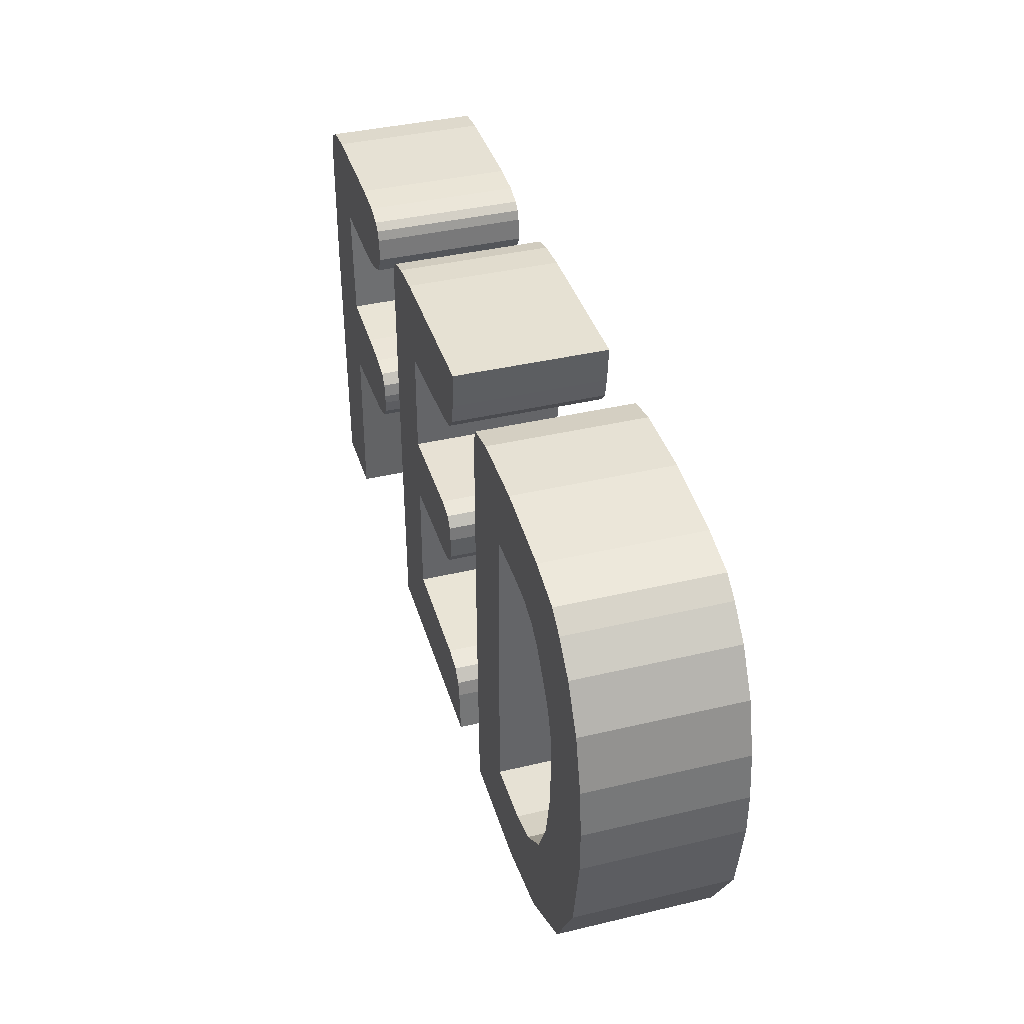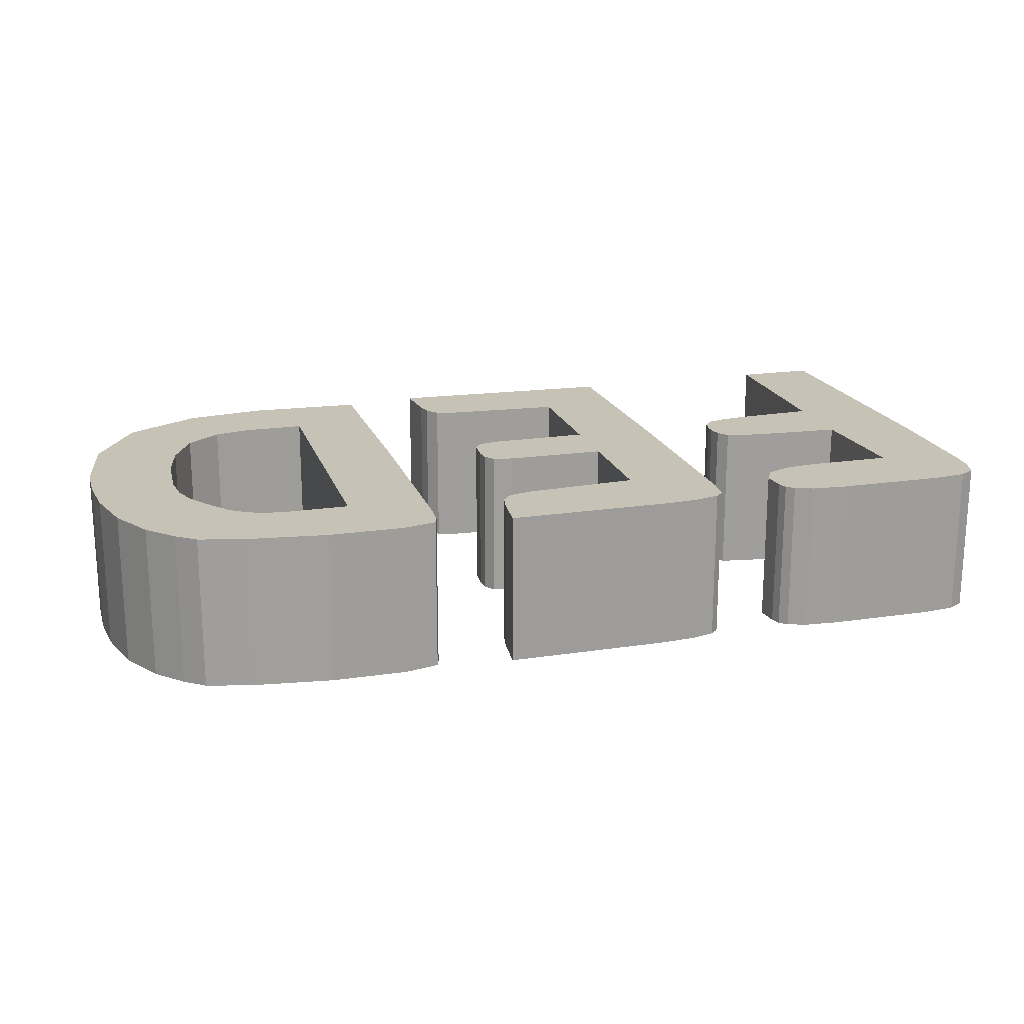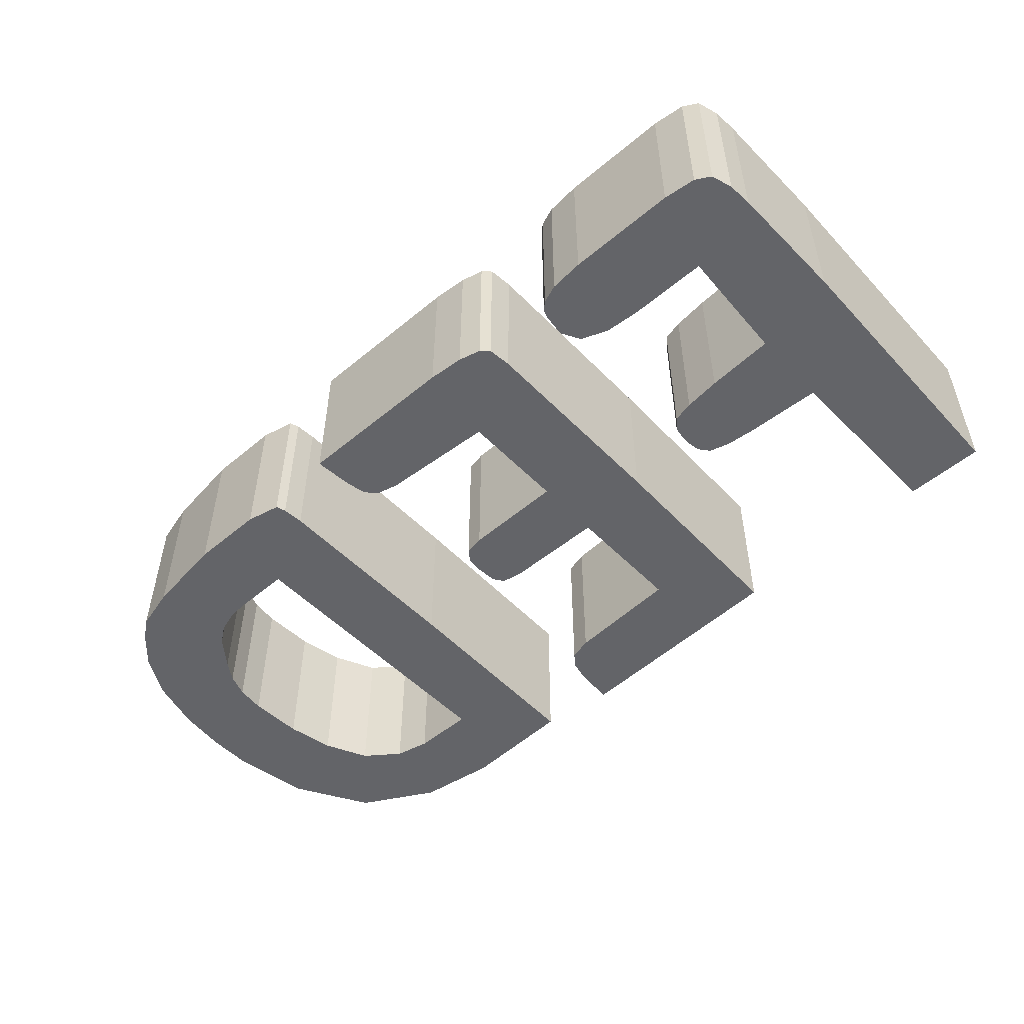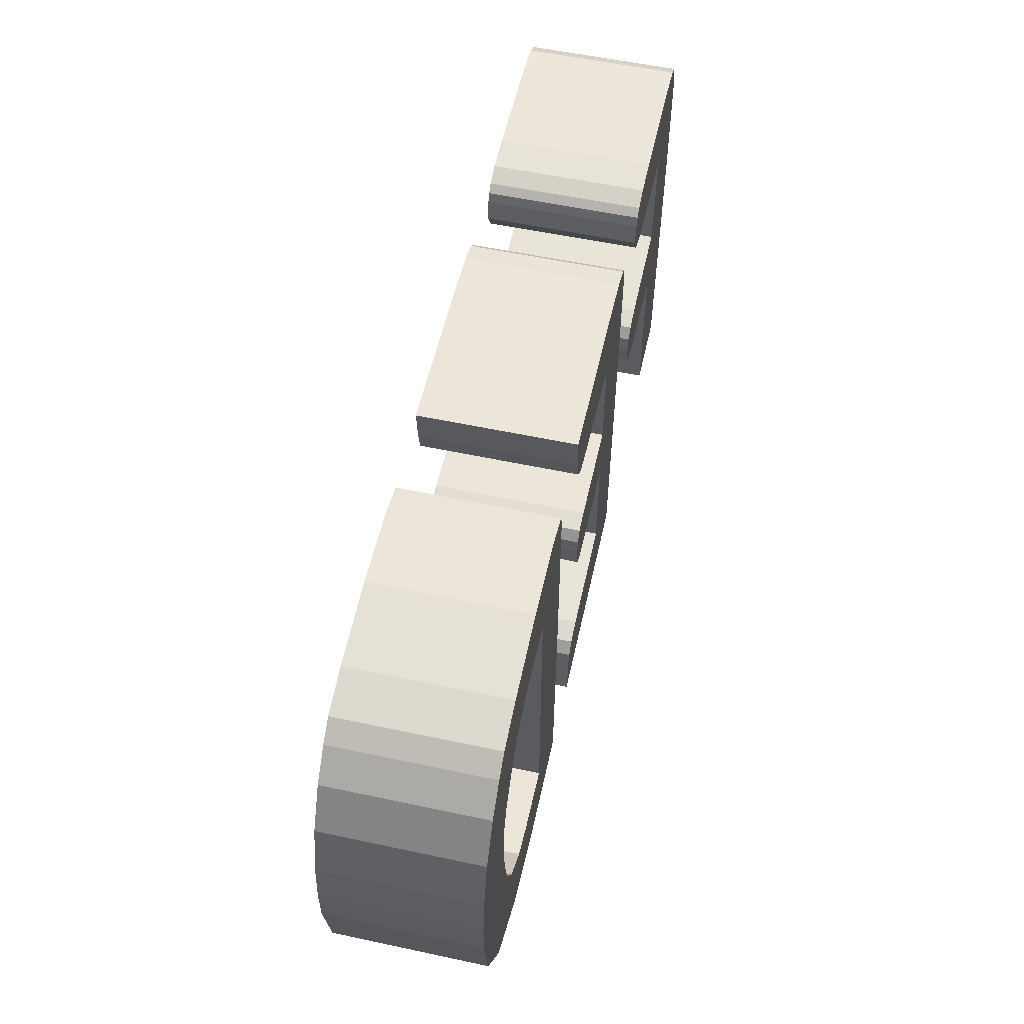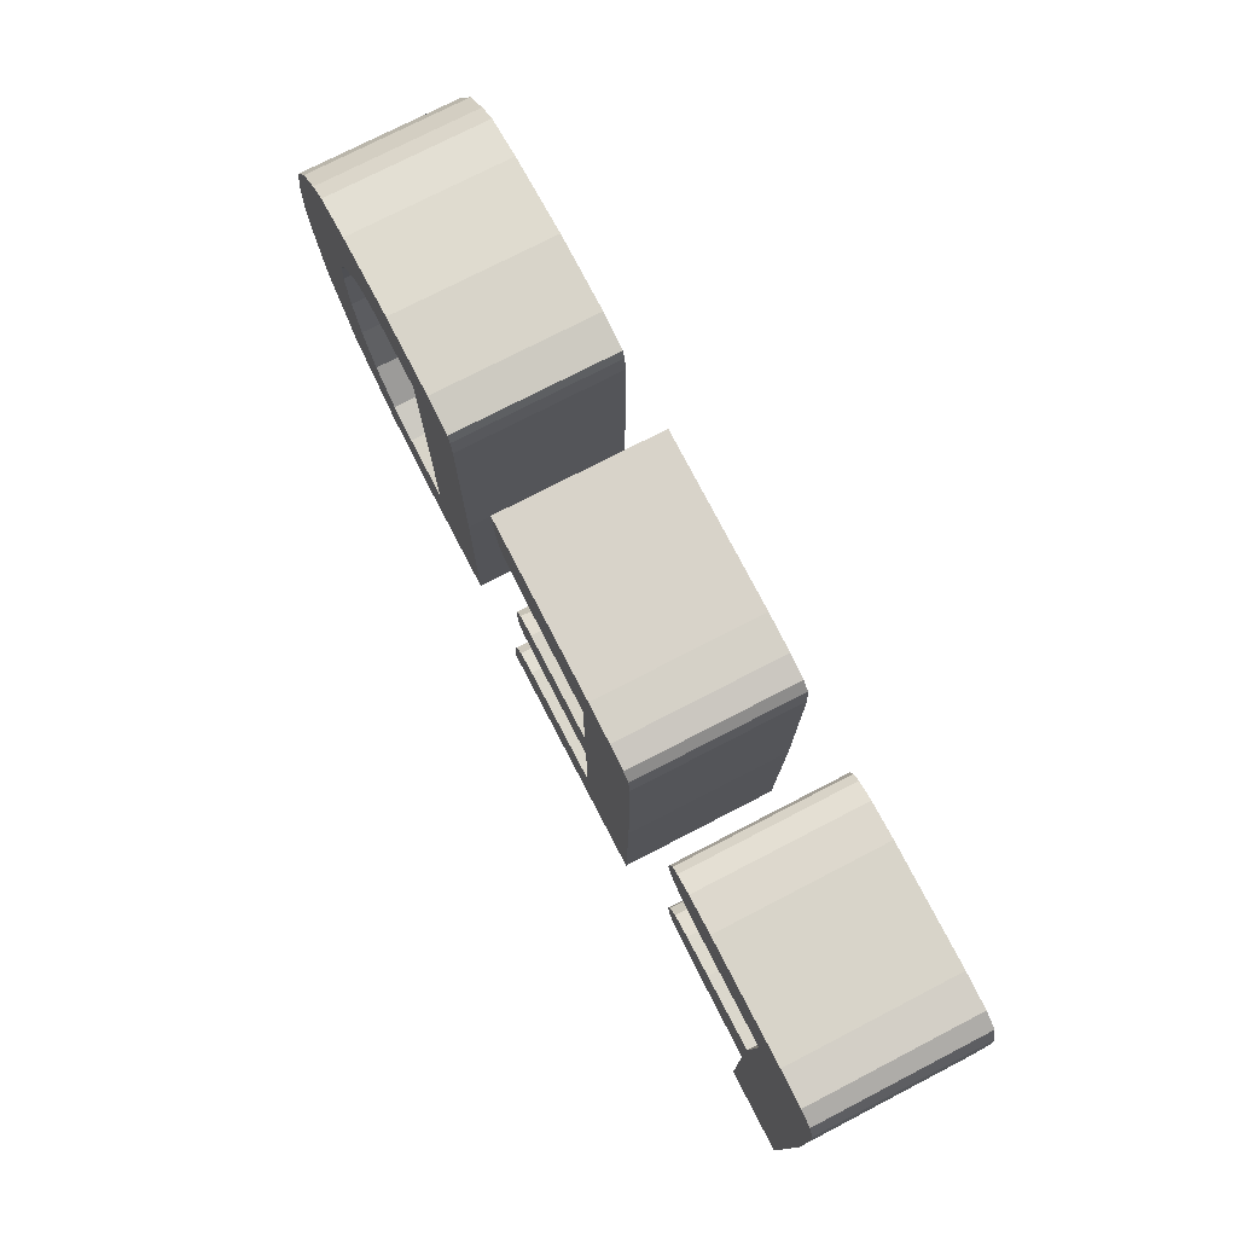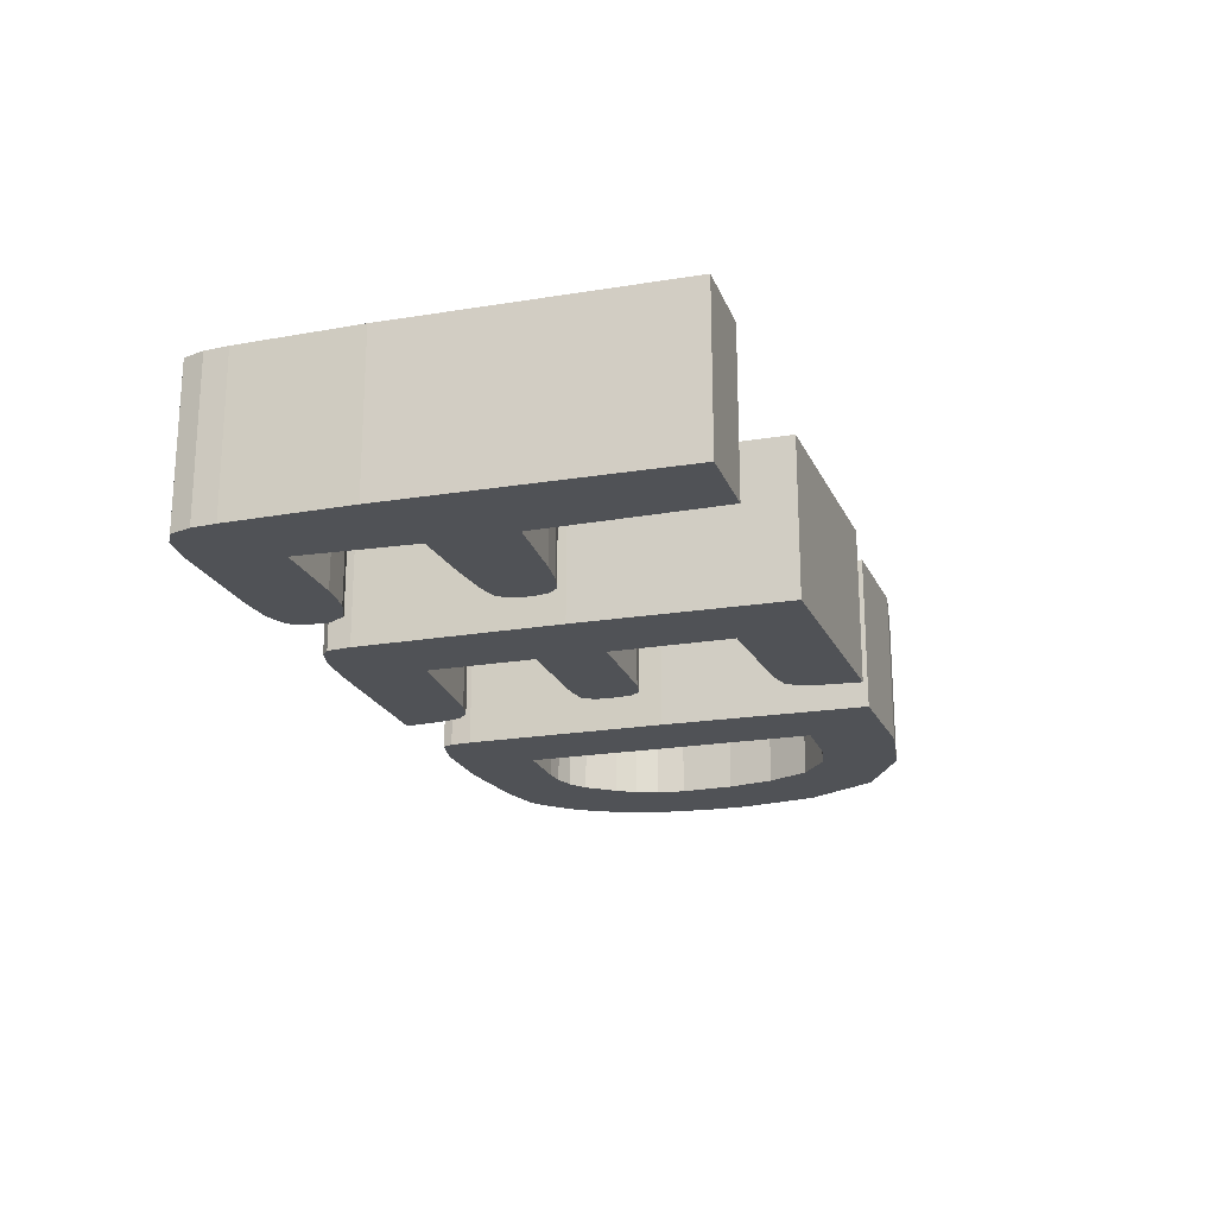
<metadata>
{"format":"obj","ext":"obj","renderer":"f3d","projection":"perspective","resolution":1024,"background":"white","views":[{"elev":39.0,"azim":73.4,"up":"+Y"},{"elev":19.2,"azim":164.1,"up":"+Z"},{"elev":-51.3,"azim":-137.7,"up":"+Z"},{"elev":56.2,"azim":102.6,"up":"+Y"},{"elev":75.7,"azim":-117.3,"up":"+Y"},{"elev":-20.7,"azim":-72.7,"up":"+Z"}]}
</metadata>
<code>
v  -1.543 0.9365 0
v  -1.473 1.091 0
v  -1.489 1.005 0
v  -1.676 0.8994 0
v  -1.676 1.332 0
v  -1.473 1.147 0
v  -1.853 0.8808 0
v  -1.543 1.301 0
v  -1.912 1.357 0
v  -1.489 1.233 0
v  -2.35 0.8561 0
v  -2.35 1.382 0
v  -2.366 -0.2882 0
v  -2.879 -0.2882 0
v  -2.912 1.499 0
v  -2.393 2.13 0
v  -2.901 2.279 0
v  -1.837 2.65 0
v  -1.874 2.13 0
v  -2.543 2.65 0
v  -2.89 2.433 0
v  -1.617 2.631 0
v  -1.655 2.149 0
v  -1.5 2.588 0
v  -1.43 2.483 0
v  -1.484 2.217 0
v  -1.452 2.545 0
v  -1.414 2.341 0
v  -2.751 2.625 0
v  -2.847 2.569 0
v  0.3986 0.12 0
v  0.4628 0.03959 0
v  0.4842 -0.05938 0
v  0.2542 0.1571 0
v  0.5109 -0.3439 0
v  -0.4838 0.2004 0
v  -0.9811 -0.2882 0
v  -1.002 1.066 0
v  -0.4838 0.986 0
v  -0.4838 1.425 0
v  -1.002 2.39 0
v  0.1633 0.9922 0
v  0.1633 1.419 0
v  -0.4838 2.118 0
v  -0.7886 2.631 0
v  -0.933 2.594 0
v  -0.9864 2.545 0
v  -0.5586 2.65 0
v  0.2542 2.167 0
v  0.5109 2.656 0
v  0.3986 2.205 0
v  0.4895 2.415 0
v  0.4628 2.279 0
v  0.3505 1.233 0
v  0.3398 1.085 0
v  0.2916 1.017 0
v  0.3398 1.326 0
v  0.2916 1.394 0
v  2.965 1.951 0
v  2.527 1.536 0
v  2.473 1.685 0
v  3.056 1.611 0
v  2.81 2.229 0
v  2.548 1.351 0
v  3.088 1.308 0
v  3.088 1.029 0
v  2.532 0.9984 0
v  2.998 0.5035 0
v  2.468 0.6891 0
v  2.719 0.02103 0
v  2.334 0.4107 0
v  2.244 -0.2449 0
v  2.115 0.2437 0
v  1.735 -0.3192 0
v  1.891 0.1942 0
v  1.49 0.1942 0
v  0.9975 -0.2882 0
v  0.9761 1.066 0
v  1.49 2.13 0
v  0.9761 2.396 0
v  1.227 2.644 0
v  1.709 2.644 0
v  1.869 2.13 0
v  0.9868 2.532 0
v  1.008 2.594 0
v  2.233 2.576 0
v  2.003 2.118 0
v  2.137 2.075 0
v  2.516 2.501 0
v  2.249 1.994 0
v  2.645 2.402 0
v  2.393 1.809 0
v  -1.489 1.005 1
v  -1.473 1.091 1
v  -1.543 0.9365 1
v  -1.676 0.8994 1
v  -1.473 1.147 1
v  -1.676 1.332 1
v  -1.853 0.8808 1
v  -1.543 1.301 1
v  -1.912 1.357 1
v  -1.489 1.233 1
v  -2.35 0.8561 1
v  -2.35 1.382 1
v  -2.879 -0.2882 1
v  -2.366 -0.2882 1
v  -2.912 1.499 1
v  -2.393 2.13 1
v  -2.901 2.279 1
v  -1.874 2.13 1
v  -1.837 2.65 1
v  -2.543 2.65 1
v  -2.89 2.433 1
v  -1.655 2.149 1
v  -1.617 2.631 1
v  -1.484 2.217 1
v  -1.43 2.483 1
v  -1.5 2.588 1
v  -1.414 2.341 1
v  -1.452 2.545 1
v  -2.847 2.569 1
v  -2.751 2.625 1
v  0.4842 -0.05938 1
v  0.4628 0.03959 1
v  0.3986 0.12 1
v  0.2542 0.1571 1
v  0.5109 -0.3439 1
v  -0.4838 0.2004 1
v  -0.9811 -0.2882 1
v  -0.4838 0.986 1
v  -1.002 1.066 1
v  0.1633 0.9922 1
v  -0.4838 1.425 1
v  -1.002 2.39 1
v  0.1633 1.419 1
v  -0.4838 2.118 1
v  0.3505 1.233 1
v  0.3398 1.085 1
v  0.2916 1.017 1
v  0.2916 1.394 1
v  0.3398 1.326 1
v  -0.7886 2.631 1
v  -0.5586 2.65 1
v  0.2542 2.167 1
v  -0.933 2.594 1
v  -0.9864 2.545 1
v  0.5109 2.656 1
v  0.4895 2.415 1
v  0.3986 2.205 1
v  0.4628 2.279 1
v  2.473 1.685 1
v  2.527 1.536 1
v  2.965 1.951 1
v  2.81 2.229 1
v  2.393 1.809 1
v  3.056 1.611 1
v  2.548 1.351 1
v  3.088 1.308 1
v  3.088 1.029 1
v  2.532 0.9984 1
v  2.998 0.5035 1
v  2.468 0.6891 1
v  2.719 0.02103 1
v  2.334 0.4107 1
v  2.244 -0.2449 1
v  2.115 0.2437 1
v  1.891 0.1942 1
v  1.735 -0.3192 1
v  1.49 0.1942 1
v  0.9975 -0.2882 1
v  0.9761 1.066 1
v  1.49 2.13 1
v  0.9761 2.396 1
v  1.709 2.644 1
v  1.227 2.644 1
v  1.869 2.13 1
v  0.9868 2.532 1
v  1.008 2.594 1
v  2.233 2.576 1
v  2.003 2.118 1
v  2.137 2.075 1
v  2.516 2.501 1
v  2.249 1.994 1
v  2.645 2.402 1
g OpenSCAD_Model
f 1 2 3
f 1 4 2
f 2 5 6
f 2 4 5
f 5 4 7
f 6 5 8
f 9 5 7
f 6 8 10
f 11 9 7
f 11 12 9
f 11 13 14
f 15 12 11
f 14 15 11
f 16 12 15
f 17 16 15
f 16 18 19
f 16 20 18
f 20 16 21
f 21 16 17
f 22 23 18
f 18 23 19
f 22 24 25
f 26 22 25
f 26 23 22
f 25 24 27
f 26 25 28
f 29 21 30
f 20 21 29
f 31 32 33
f 31 33 34
f 33 35 34
f 35 36 34
f 35 37 36
f 36 38 39
f 37 38 36
f 40 38 41
f 39 38 40
f 40 42 39
f 43 42 40
f 44 40 41
f 45 44 41
f 46 41 47
f 45 41 46
f 45 48 44
f 44 48 49
f 49 48 50
f 51 49 52
f 49 50 52
f 51 52 53
f 54 42 43
f 54 55 42
f 56 42 55
f 57 54 58
f 58 54 43
f 59 60 61
f 60 59 62
f 59 61 63
f 64 60 62
f 65 64 62
f 66 64 65
f 66 67 64
f 66 68 67
f 68 69 67
f 68 70 69
f 71 69 70
f 70 72 71
f 71 72 73
f 72 74 75
f 73 72 75
f 74 76 75
f 77 76 74
f 77 78 76
f 78 79 76
f 79 78 80
f 81 82 79
f 81 79 80
f 79 82 83
f 81 80 84
f 84 85 81
f 86 87 83
f 86 83 82
f 88 87 86
f 86 89 88
f 88 89 90
f 90 89 91
f 90 91 92
f 92 91 63
f 61 92 63
f 93 94 95
f 94 96 95
f 97 98 94
f 98 96 94
f 99 96 98
f 100 98 97
f 99 98 101
f 102 100 97
f 99 101 103
f 101 104 103
f 105 106 103
f 103 104 107
f 103 107 105
f 107 104 108
f 107 108 109
f 110 111 108
f 111 112 108
f 113 108 112
f 109 108 113
f 110 114 111
f 111 114 115
f 115 114 116
f 117 118 115
f 117 115 116
f 119 117 116
f 120 118 117
f 121 113 122
f 122 113 112
f 123 124 125
f 126 123 125
f 126 127 123
f 126 128 127
f 128 129 127
f 130 131 128
f 128 131 129
f 130 132 133
f 133 131 130
f 134 131 133
f 133 132 135
f 134 133 136
f 135 132 137
f 132 138 137
f 138 132 139
f 135 137 140
f 140 137 141
f 134 136 142
f 136 143 142
f 144 143 136
f 145 134 142
f 146 134 145
f 147 143 144
f 148 144 149
f 148 147 144
f 150 148 149
f 151 152 153
f 154 155 151
f 154 151 153
f 156 153 152
f 156 152 157
f 156 157 158
f 158 157 159
f 157 160 159
f 160 161 159
f 160 162 161
f 162 163 161
f 163 162 164
f 164 165 163
f 166 165 164
f 167 168 165
f 167 165 166
f 167 169 168
f 168 169 170
f 169 171 170
f 169 172 171
f 173 171 172
f 172 174 175
f 173 172 175
f 176 174 172
f 177 173 175
f 175 178 177
f 174 176 179
f 176 180 179
f 179 180 181
f 181 182 179
f 183 182 181
f 184 182 183
f 155 184 183
f 154 184 155
f 11 106 13
f 11 103 106
f 7 103 11
f 7 99 103
f 4 99 7
f 4 96 99
f 1 96 4
f 1 95 96
f 3 95 1
f 3 93 95
f 2 93 3
f 2 94 93
f 6 94 2
f 6 97 94
f 10 97 6
f 10 102 97
f 8 102 10
f 8 100 102
f 5 100 8
f 5 98 100
f 9 98 5
f 9 101 98
f 12 101 9
f 12 104 101
f 16 104 12
f 16 108 104
f 19 108 16
f 19 110 108
f 23 110 19
f 23 114 110
f 26 114 23
f 26 116 114
f 28 116 26
f 28 119 116
f 25 119 28
f 25 117 119
f 27 117 25
f 27 120 117
f 24 120 27
f 24 118 120
f 22 118 24
f 22 115 118
f 18 115 22
f 18 111 115
f 20 111 18
f 20 112 111
f 29 112 20
f 29 122 112
f 30 122 29
f 30 121 122
f 21 121 30
f 21 113 121
f 17 113 21
f 17 109 113
f 15 109 17
f 15 107 109
f 14 107 15
f 14 105 107
f 13 105 14
f 13 106 105
f 33 127 35
f 33 123 127
f 32 123 33
f 32 124 123
f 31 124 32
f 31 125 124
f 34 125 31
f 34 126 125
f 36 126 34
f 36 128 126
f 39 128 36
f 39 130 128
f 42 130 39
f 42 132 130
f 56 132 42
f 56 139 132
f 55 139 56
f 55 138 139
f 54 138 55
f 54 137 138
f 57 137 54
f 57 141 137
f 58 141 57
f 58 140 141
f 43 140 58
f 43 135 140
f 40 135 43
f 40 133 135
f 44 133 40
f 44 136 133
f 49 136 44
f 49 144 136
f 51 144 49
f 51 149 144
f 53 149 51
f 53 150 149
f 52 150 53
f 52 148 150
f 50 148 52
f 50 147 148
f 48 147 50
f 48 143 147
f 45 143 48
f 45 142 143
f 46 142 45
f 46 145 142
f 47 145 46
f 47 146 145
f 41 146 47
f 41 134 146
f 38 134 41
f 38 131 134
f 37 131 38
f 37 129 131
f 35 129 37
f 35 127 129
f 70 165 72
f 70 163 165
f 68 163 70
f 68 161 163
f 66 161 68
f 66 159 161
f 65 159 66
f 65 158 159
f 62 158 65
f 62 156 158
f 59 156 62
f 59 153 156
f 63 153 59
f 63 154 153
f 91 154 63
f 91 184 154
f 89 184 91
f 89 182 184
f 86 182 89
f 86 179 182
f 82 179 86
f 82 174 179
f 81 174 82
f 81 175 174
f 85 175 81
f 85 178 175
f 84 178 85
f 84 177 178
f 80 177 84
f 80 173 177
f 78 173 80
f 78 171 173
f 77 171 78
f 77 170 171
f 74 170 77
f 74 168 170
f 72 168 74
f 72 165 168
f 79 172 76
f 169 76 172
f 83 176 79
f 172 79 176
f 87 180 83
f 176 83 180
f 88 181 87
f 180 87 181
f 90 183 88
f 181 88 183
f 92 155 90
f 183 90 155
f 61 151 92
f 155 92 151
f 60 152 61
f 151 61 152
f 64 157 60
f 152 60 157
f 67 160 64
f 157 64 160
f 69 162 67
f 160 67 162
f 71 164 69
f 162 69 164
f 73 166 71
f 164 71 166
f 75 167 73
f 166 73 167
f 76 169 75
f 167 75 169

</code>
